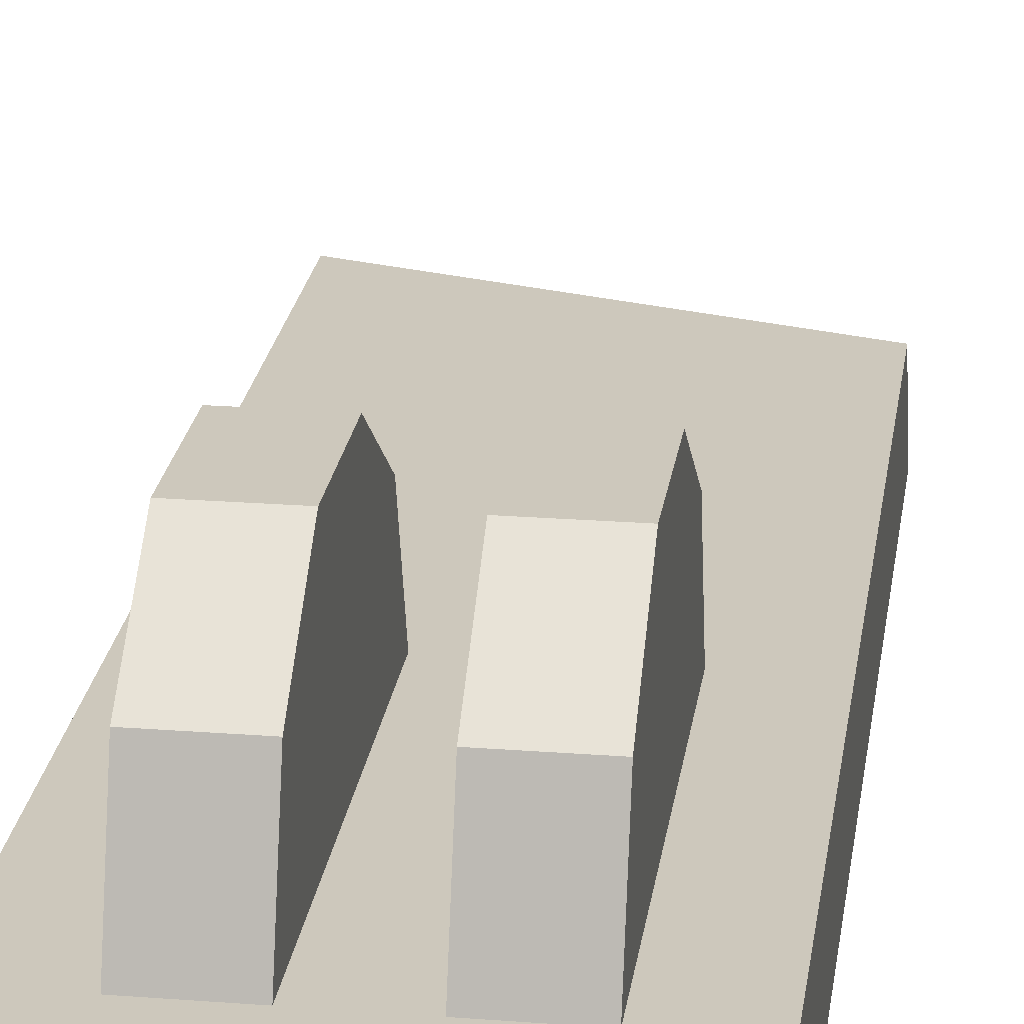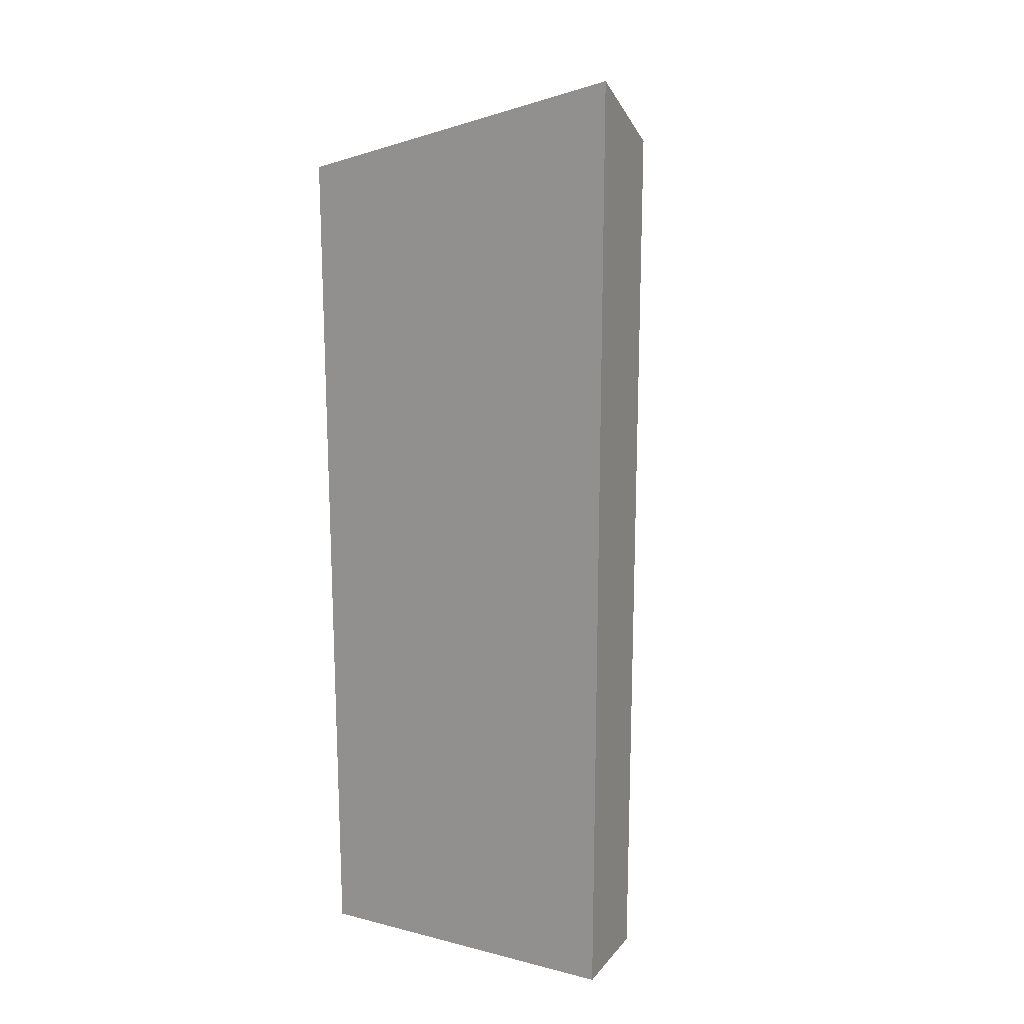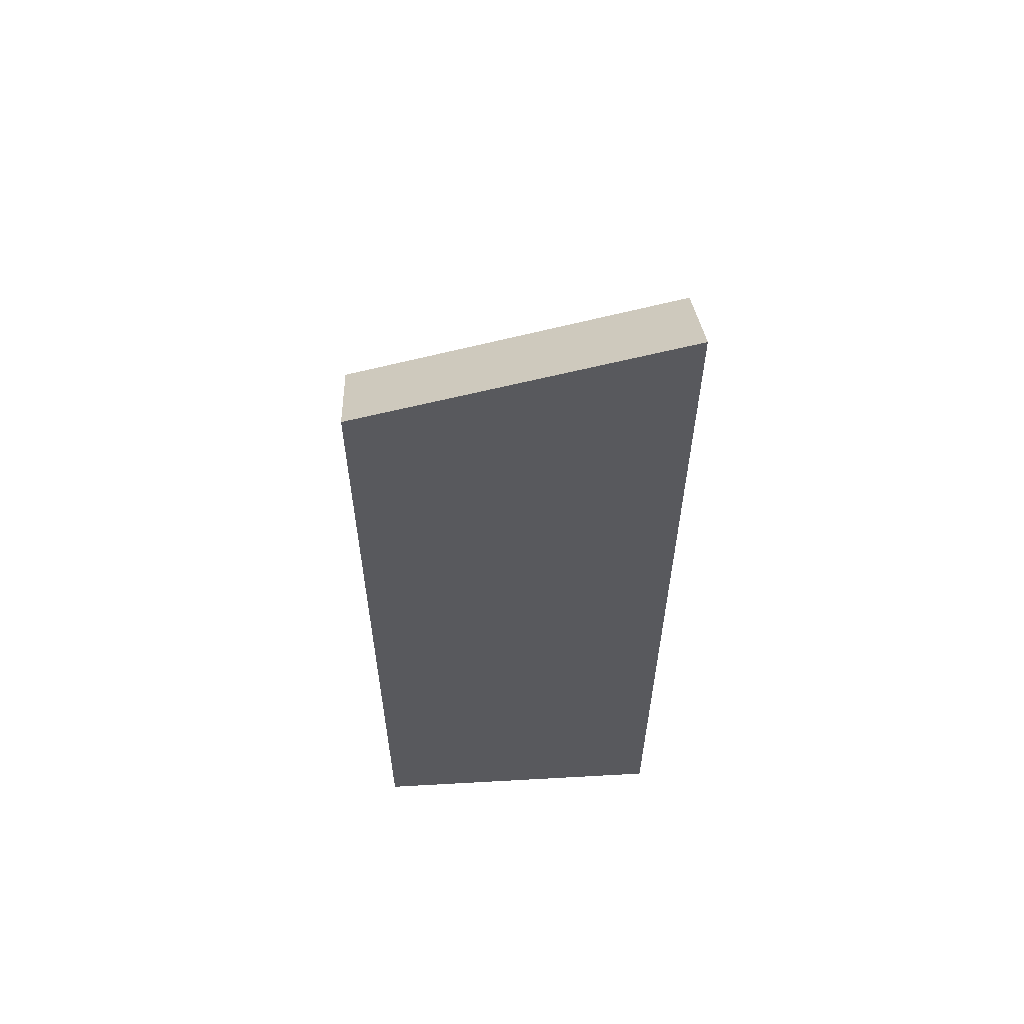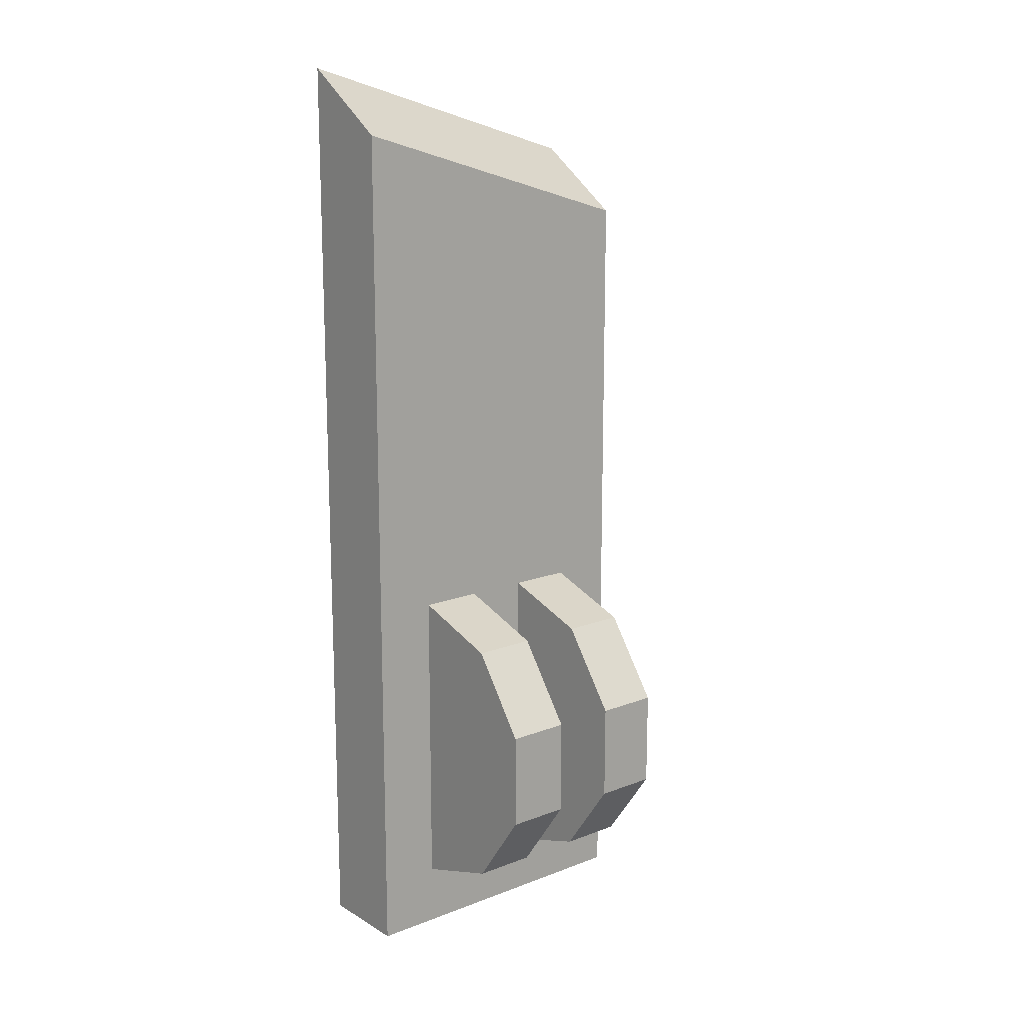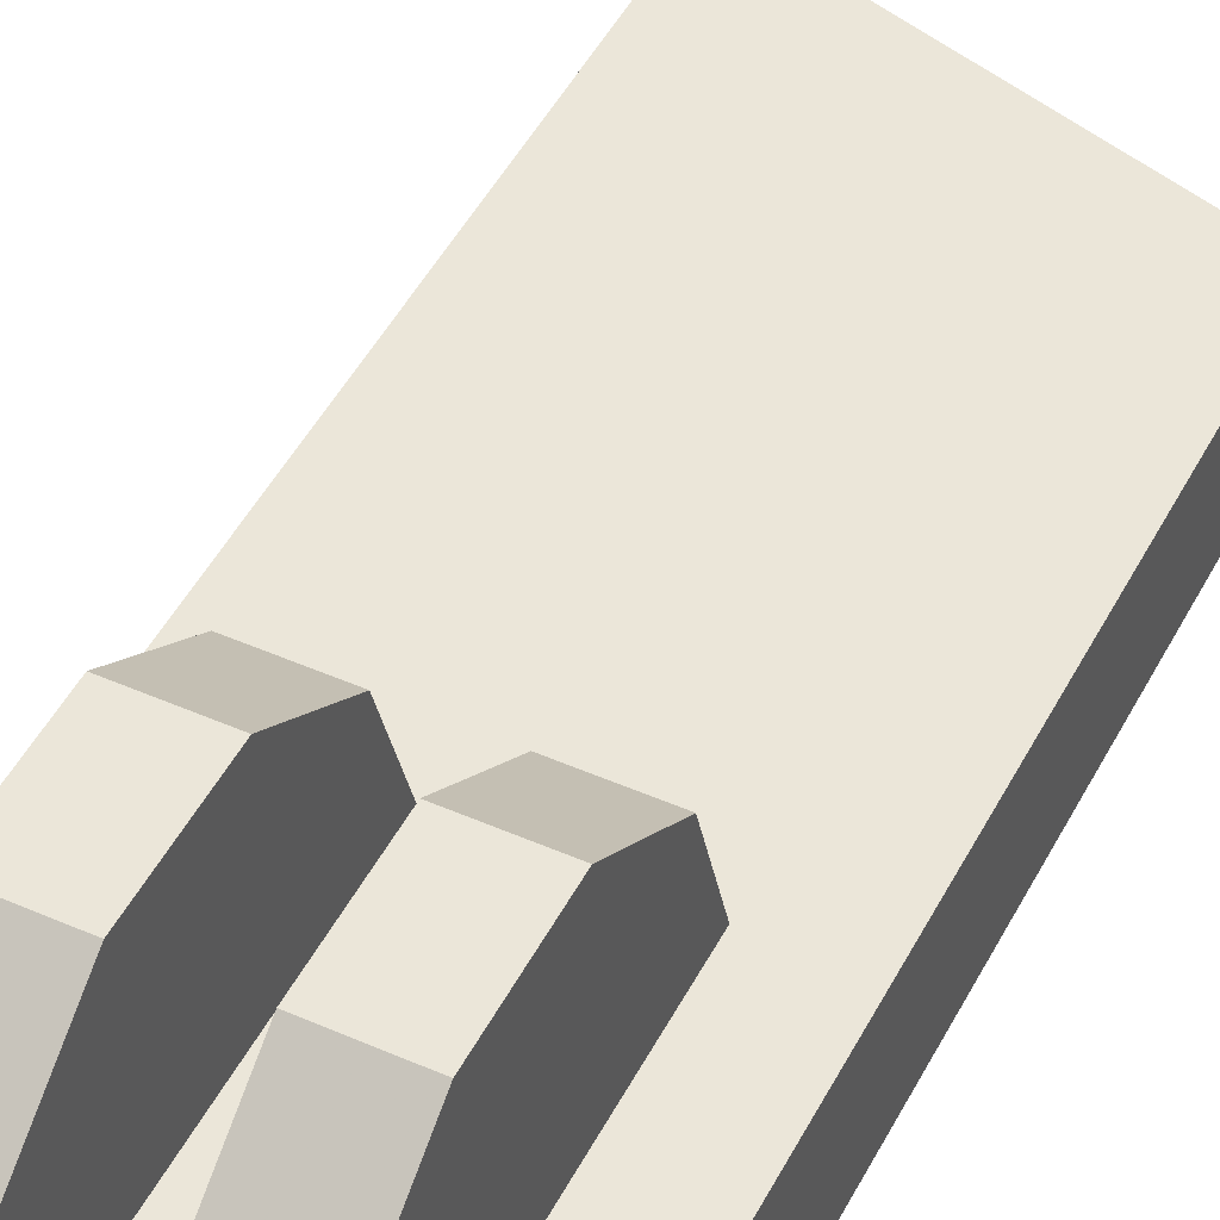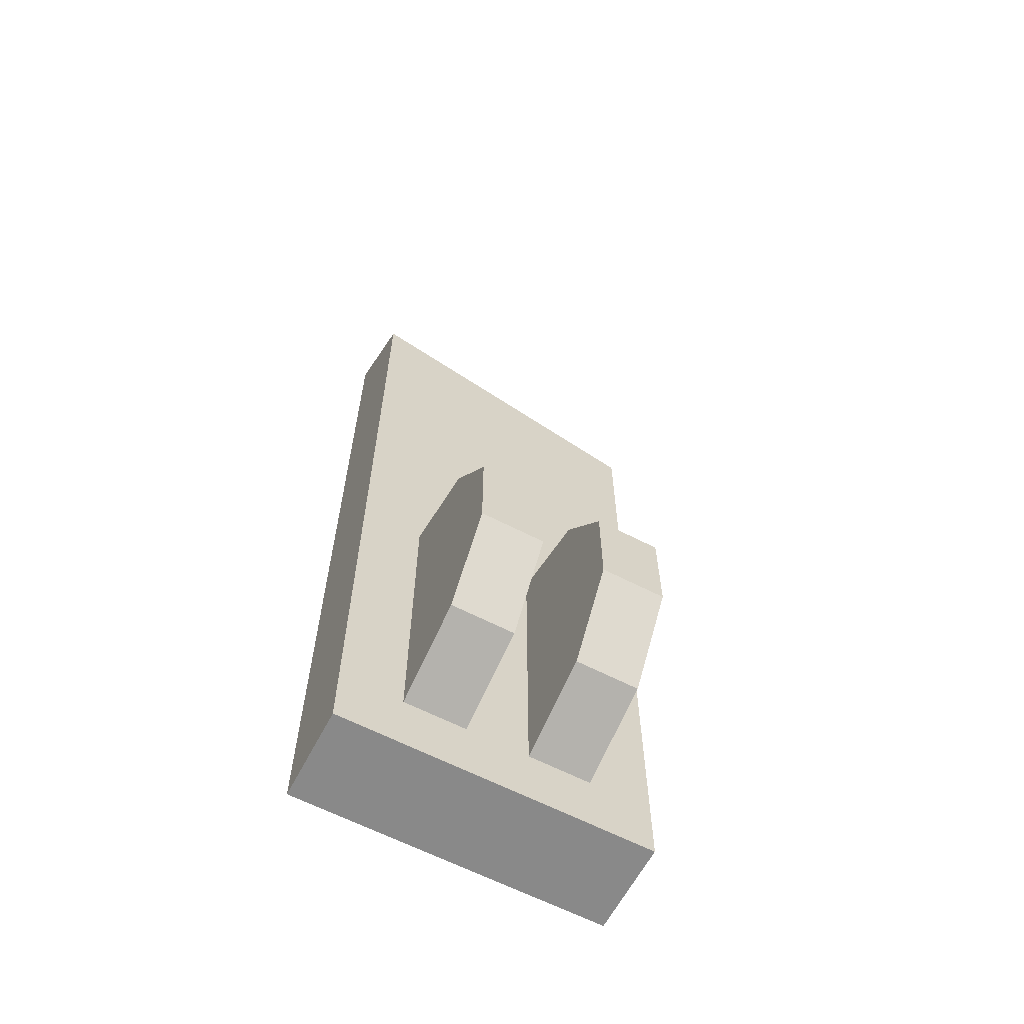
<metadata>
{"format":"obj","ext":"obj","renderer":"f3d","projection":"perspective","resolution":1024,"background":"white","views":[{"elev":22.2,"azim":-172.3,"up":"+Y"},{"elev":17.3,"azim":26.5,"up":"+Z"},{"elev":59.5,"azim":-3.3,"up":"+Z"},{"elev":15.3,"azim":140.9,"up":"+Z"},{"elev":47.4,"azim":-153.6,"up":"+Y"},{"elev":-63.0,"azim":152.4,"up":"+Z"}]}
</metadata>
<code>
v 0.1 0 -0.3
v 0 0 -0.03
v 0 0 -0.3
f 1 2 3
v 0.1 0 -0
f 2 1 4
v 0.1 0.03 -0.02
f 1 5 4
v 0.1 0.03 -0.3
f 5 1 6
v 0 0.03 -0.3
f 1 7 6
f 7 1 3
v 0 0.03 -0.05
f 3 8 7
f 8 3 2
f 2 5 8
f 5 2 4
v 0.02 0.03 -0.18
f 9 8 5
f 8 9 7
v 0.02 0.03 -0.28
f 10 7 9
f 7 10 6
v 0.04 0.03 -0.28
f 6 10 11
v 0.02 0.05939 -0.2705
f 12 11 10
v 0.04 0.05939 -0.2705
f 11 12 13
v 0.04 0.07755 -0.2455
f 12 14 13
v 0.02 0.07755 -0.2455
f 14 12 15
f 10 15 12
v 0.02 0.07755 -0.23
f 10 16 15
v 0.02 0.07755 -0.2145
f 10 17 16
v 0.02 0.05939 -0.1895
f 10 18 17
f 18 10 9
v 0.04 0.05939 -0.1895
f 9 19 18
v 0.04 0.03 -0.18
f 19 9 20
f 9 5 20
v 0.06 0.03 -0.18
f 20 5 21
v 0.08 0.03 -0.18
f 21 5 22
v 0.08 0.03 -0.28
f 22 5 23
f 6 23 5
v 0.06 0.03 -0.28
f 6 24 23
f 6 11 24
f 24 11 21
f 20 21 11
f 11 19 20
v 0.04 0.07755 -0.2145
f 19 11 25
v 0.04 0.07755 -0.23
f 25 11 26
f 26 11 14
f 14 11 13
f 15 26 14
f 26 15 16
f 16 25 26
f 25 16 17
f 17 19 25
f 19 17 18
v 0.06 0.05939 -0.1895
f 27 24 21
v 0.06 0.07755 -0.2145
f 24 27 28
v 0.08 0.05939 -0.1895
f 29 28 27
v 0.08 0.07755 -0.2145
f 28 29 30
f 29 23 30
f 23 29 22
f 29 21 22
f 21 29 27
v 0.08 0.07755 -0.23
f 30 23 31
v 0.08 0.07755 -0.2455
f 31 23 32
v 0.08 0.05939 -0.2705
f 32 23 33
v 0.06 0.05939 -0.2705
f 23 34 33
f 34 23 24
v 0.06 0.07755 -0.2455
f 24 35 34
v 0.06 0.07755 -0.23
f 24 36 35
f 24 28 36
f 30 36 28
f 36 30 31
f 31 35 36
f 35 31 32
f 32 34 35
f 34 32 33

</code>
